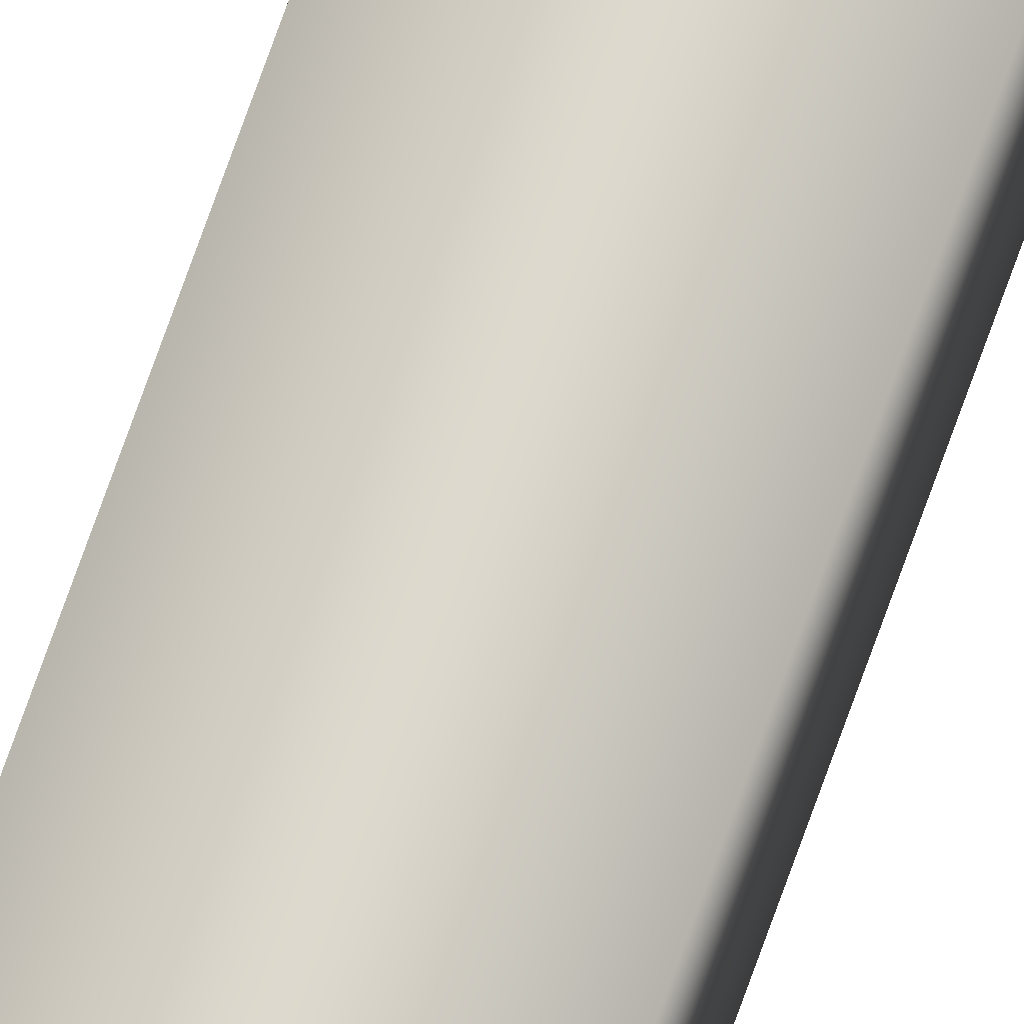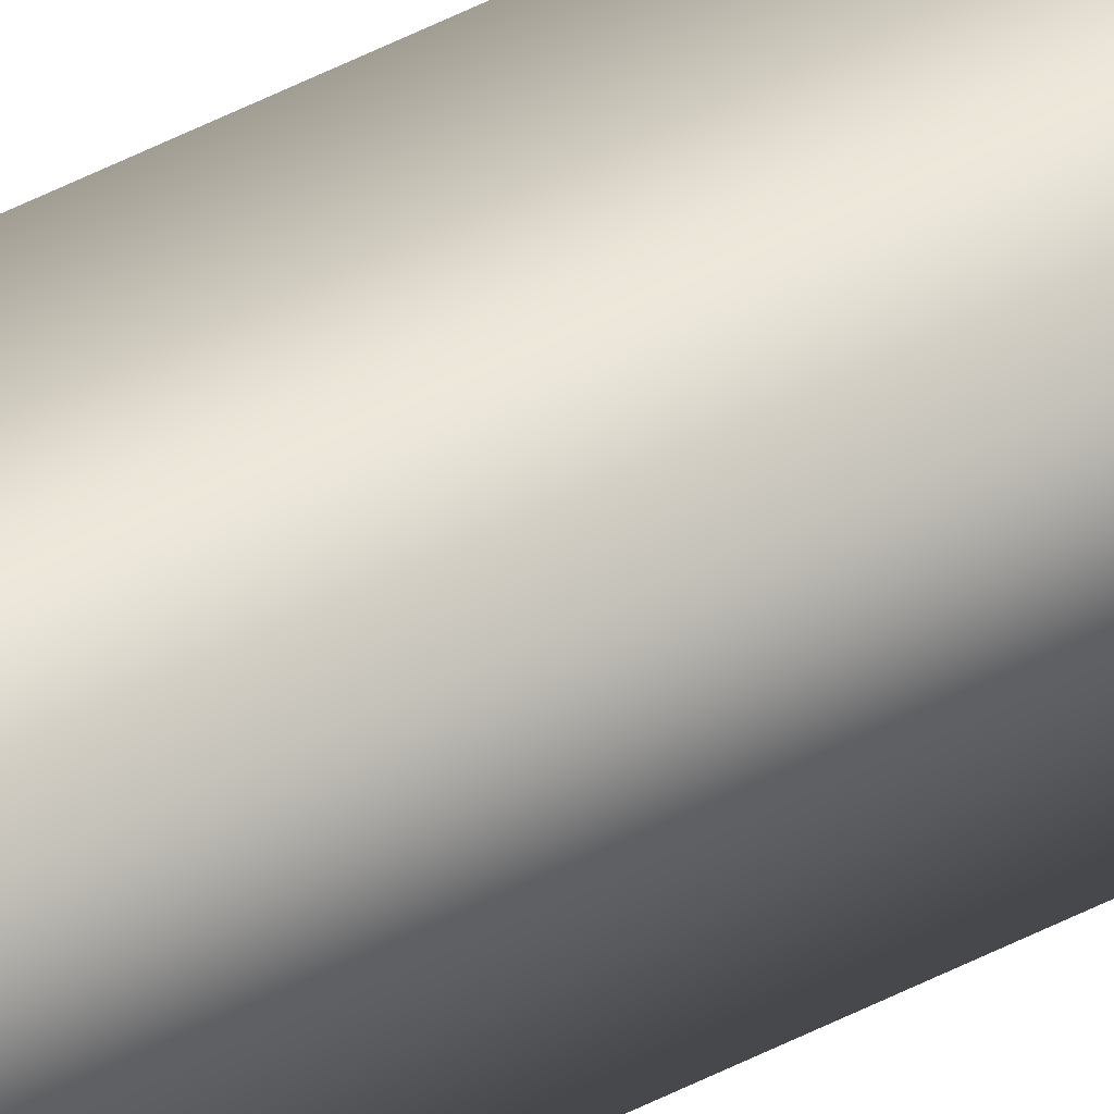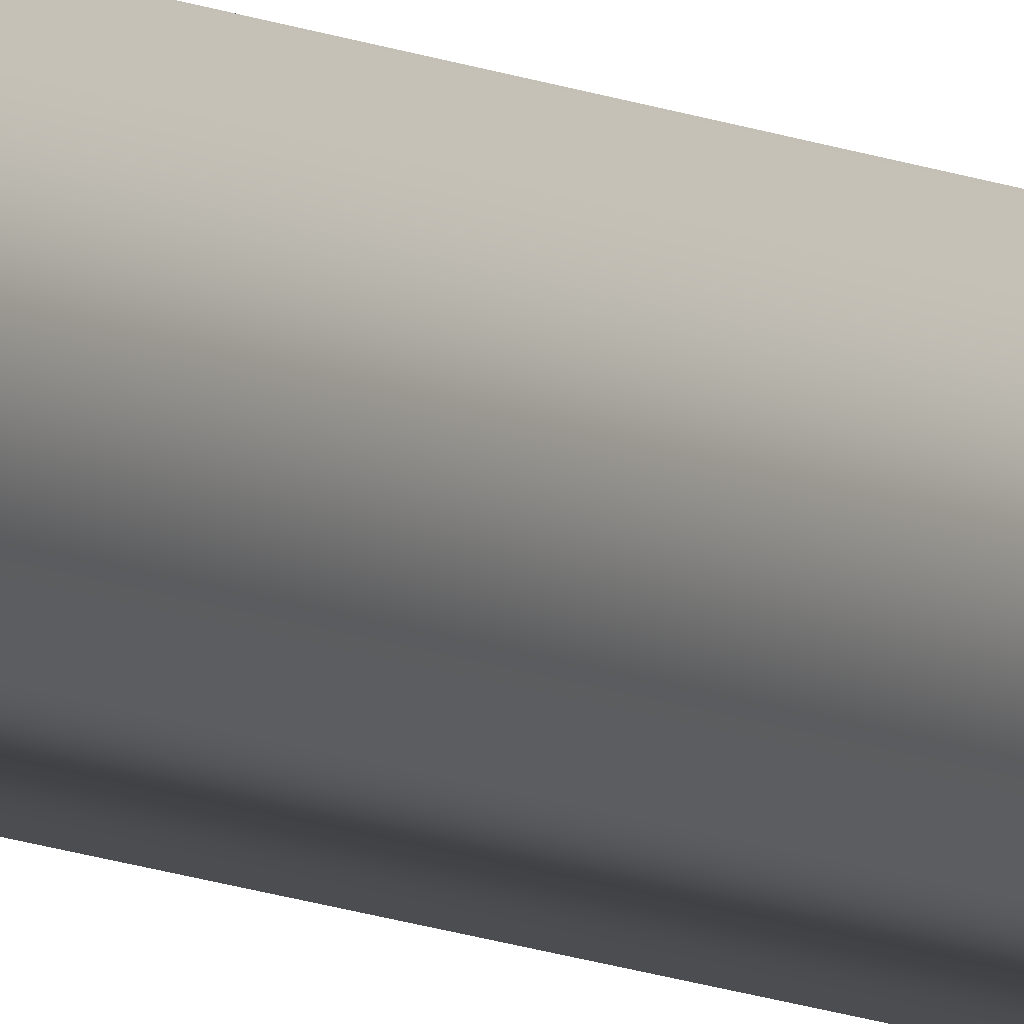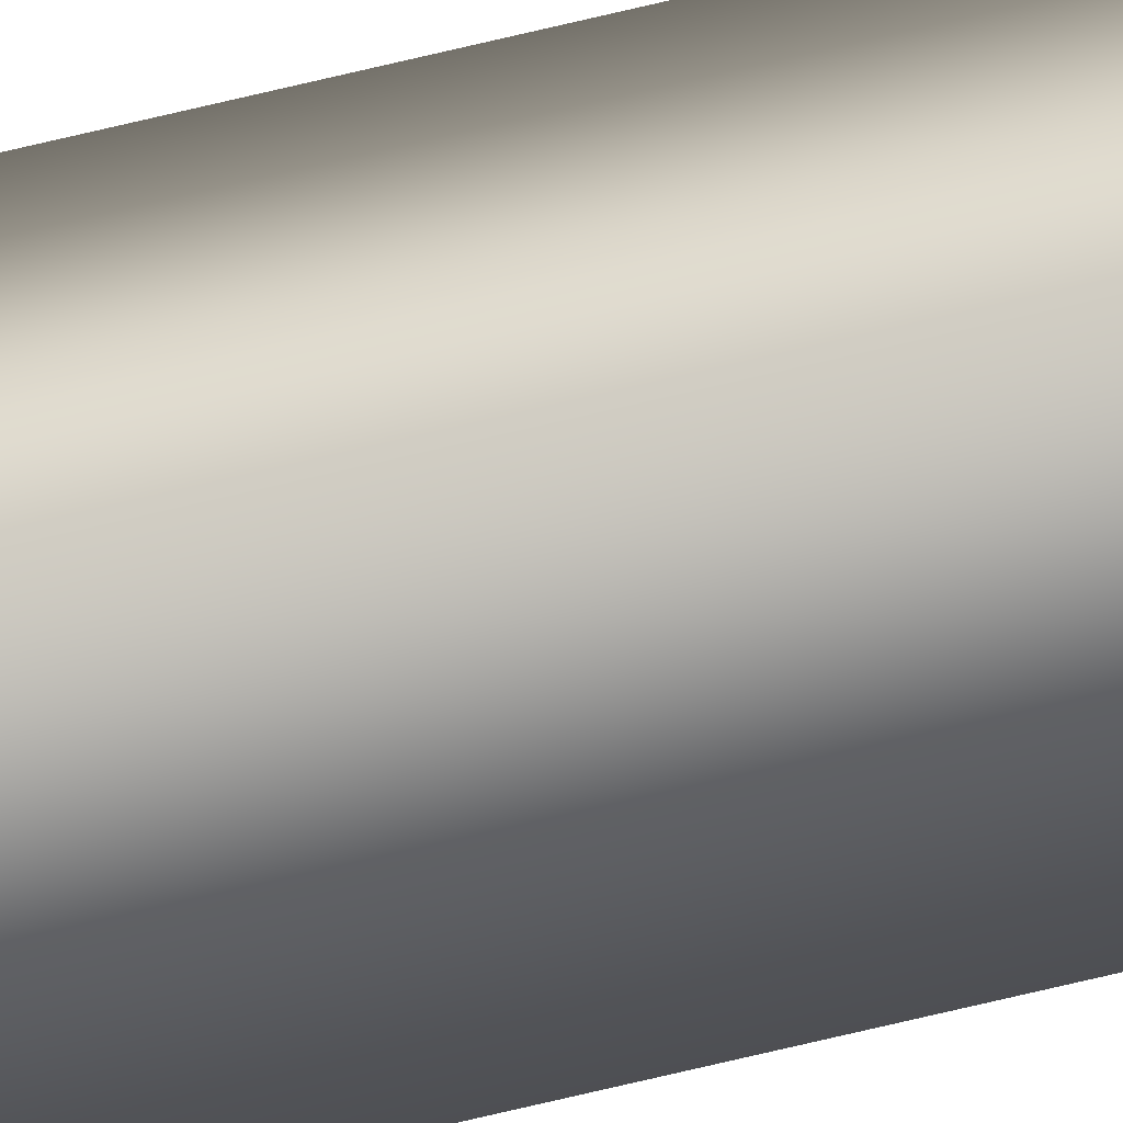
<metadata>
{"format":"obj","ext":"obj","renderer":"f3d","projection":"perspective","resolution":1024,"background":"white","views":[{"elev":71.8,"azim":-160.6,"up":"+Y"},{"elev":45.9,"azim":-121.4,"up":"+Y"},{"elev":-6.8,"azim":-151.3,"up":"+Y"},{"elev":-59.8,"azim":-75.3,"up":"+Y"}]}
</metadata>
<code>
v 51.95 32.73 30.35
v 51.95 32.73 26.39
v 51.99 32.73 30.35
v 51.99 32.73 26.39
v 51.99 32.77 26.39
v 51.95 32.77 26.39
v 51.99 32.77 30.35
v 51.95 32.77 30.35
f 1 2 3
f 3 2 4
f 5 4 6
f 6 4 2
f 7 3 5
f 5 3 4
f 1 8 2
f 2 8 6
f 8 1 7
f 7 1 3
f 7 5 8
f 8 5 6

</code>
